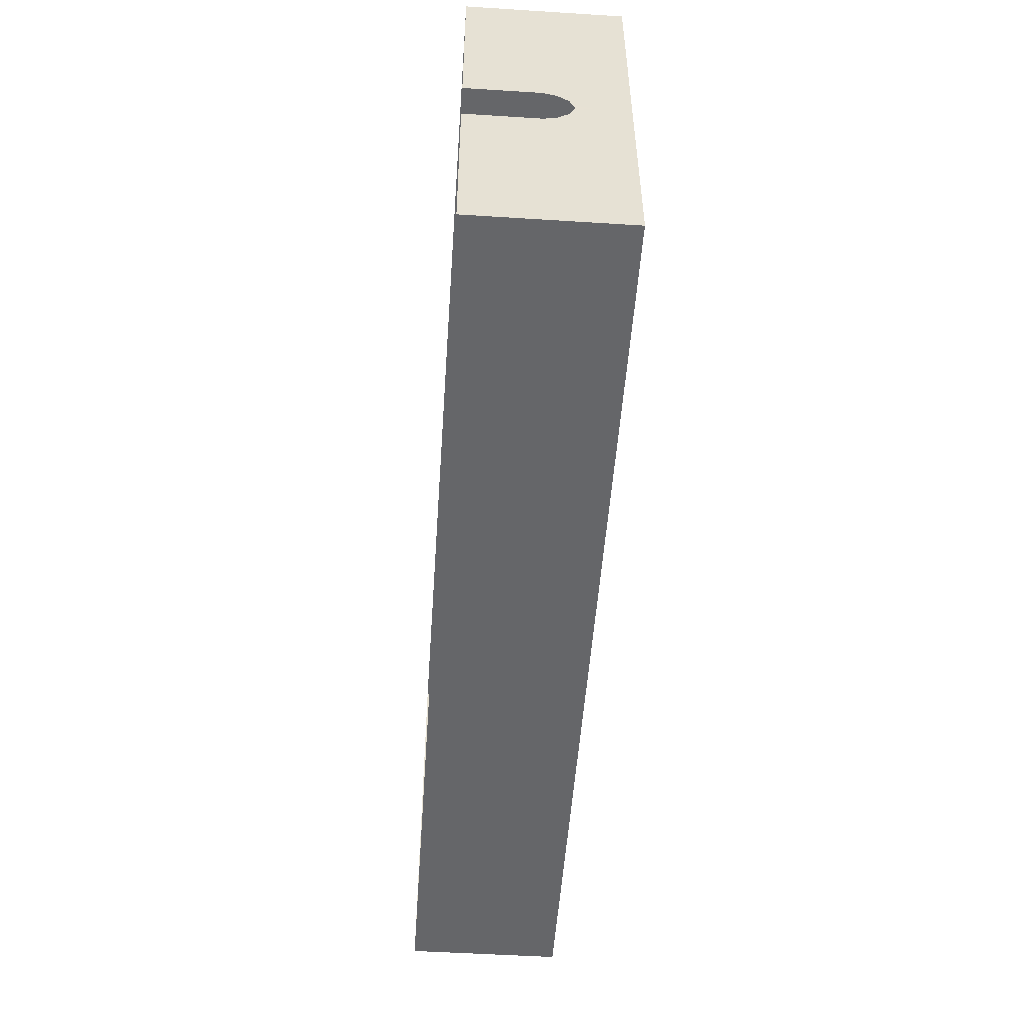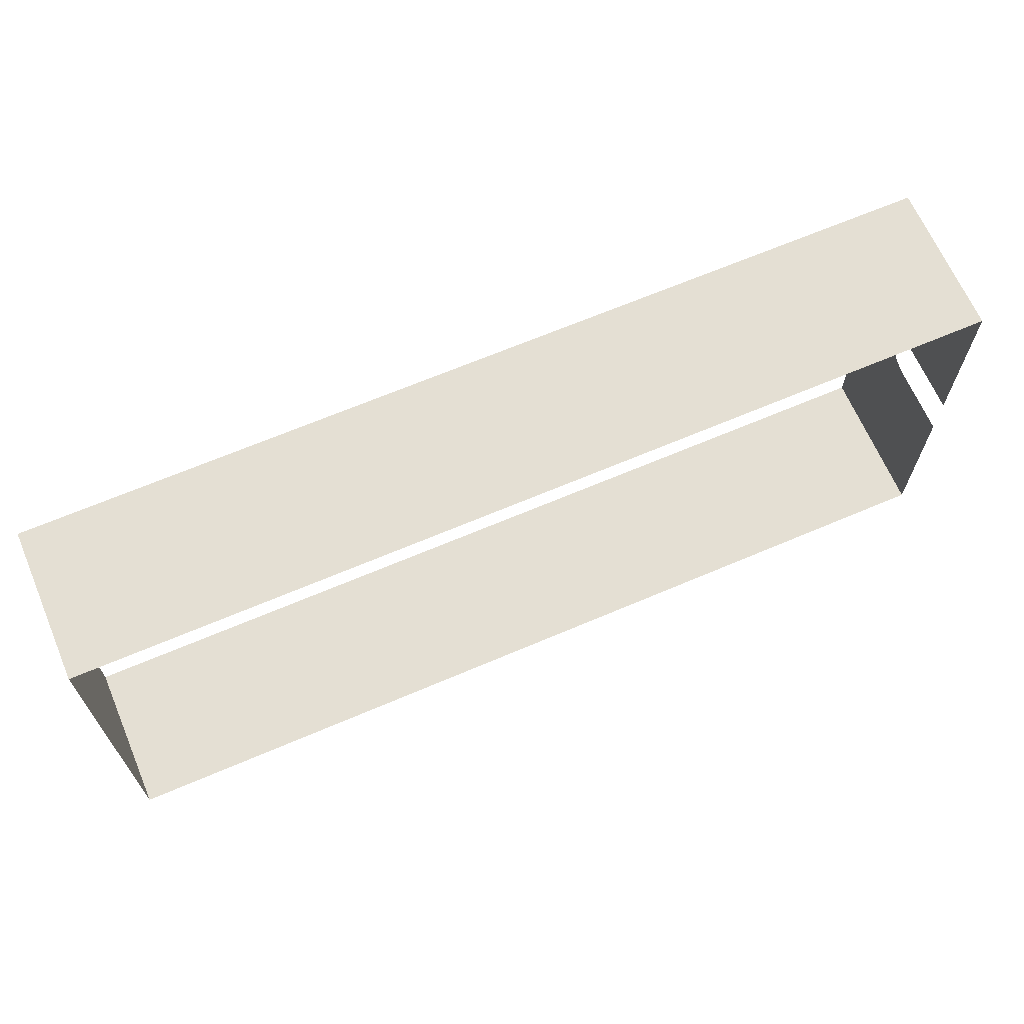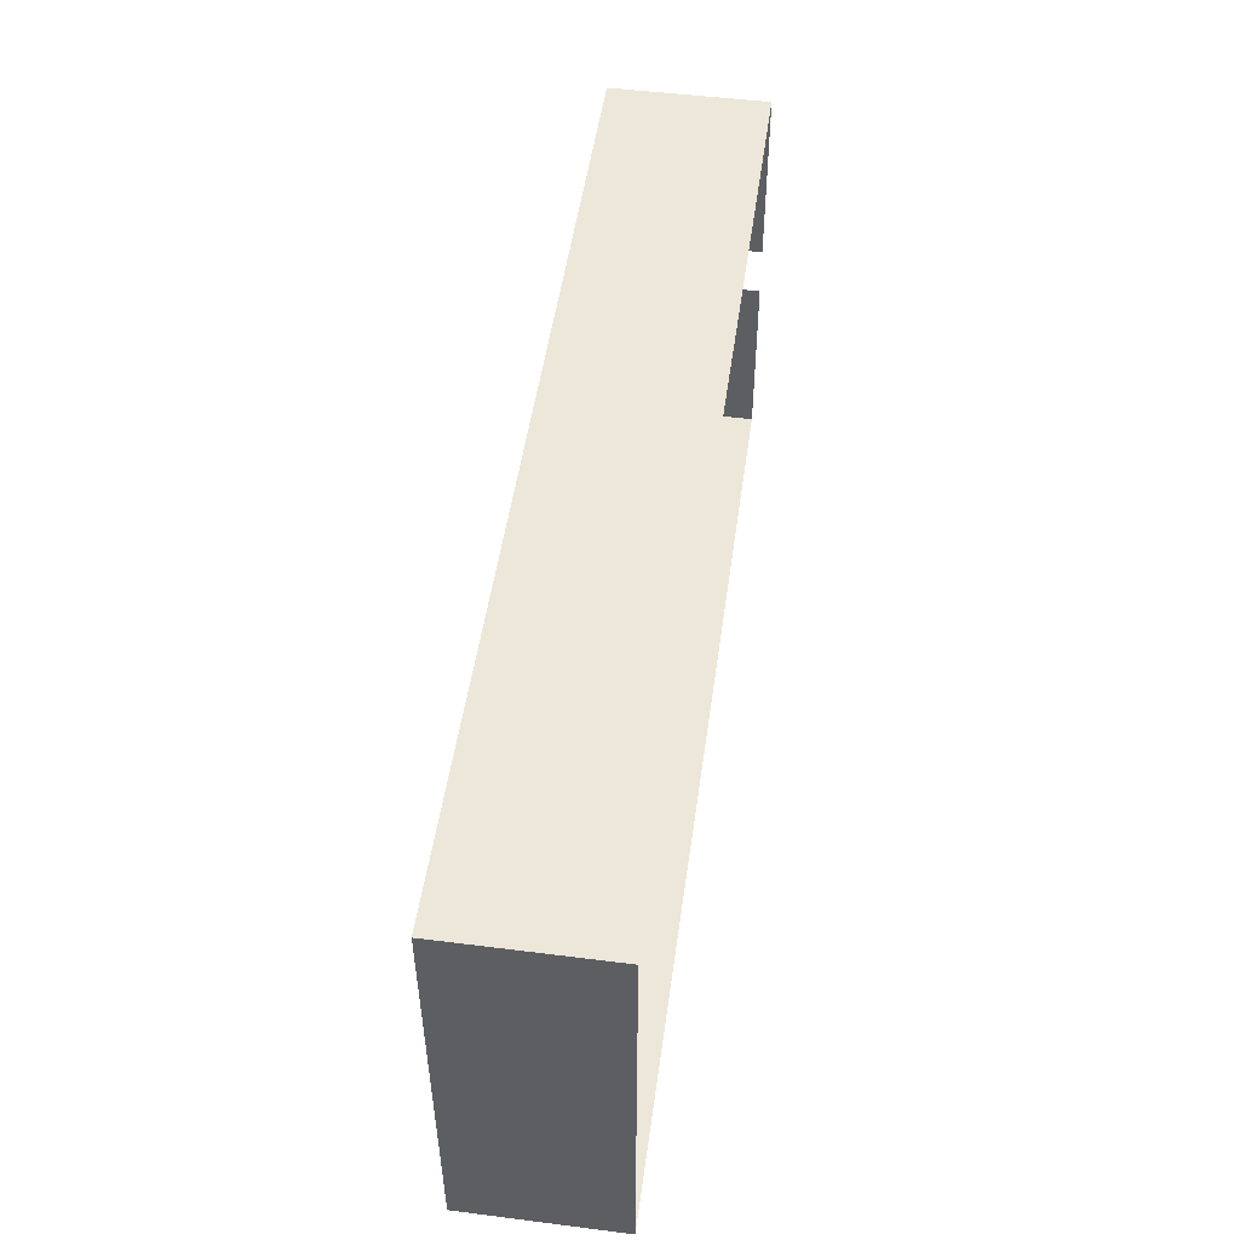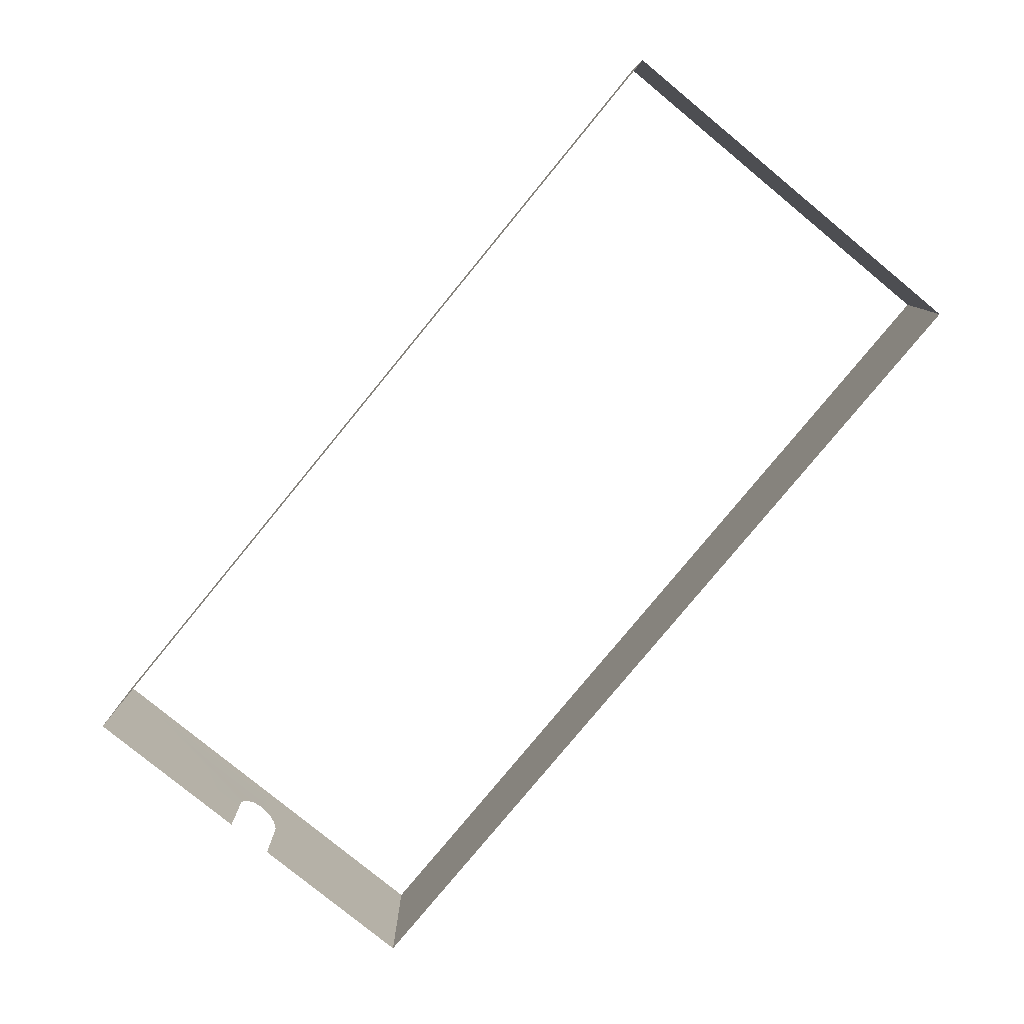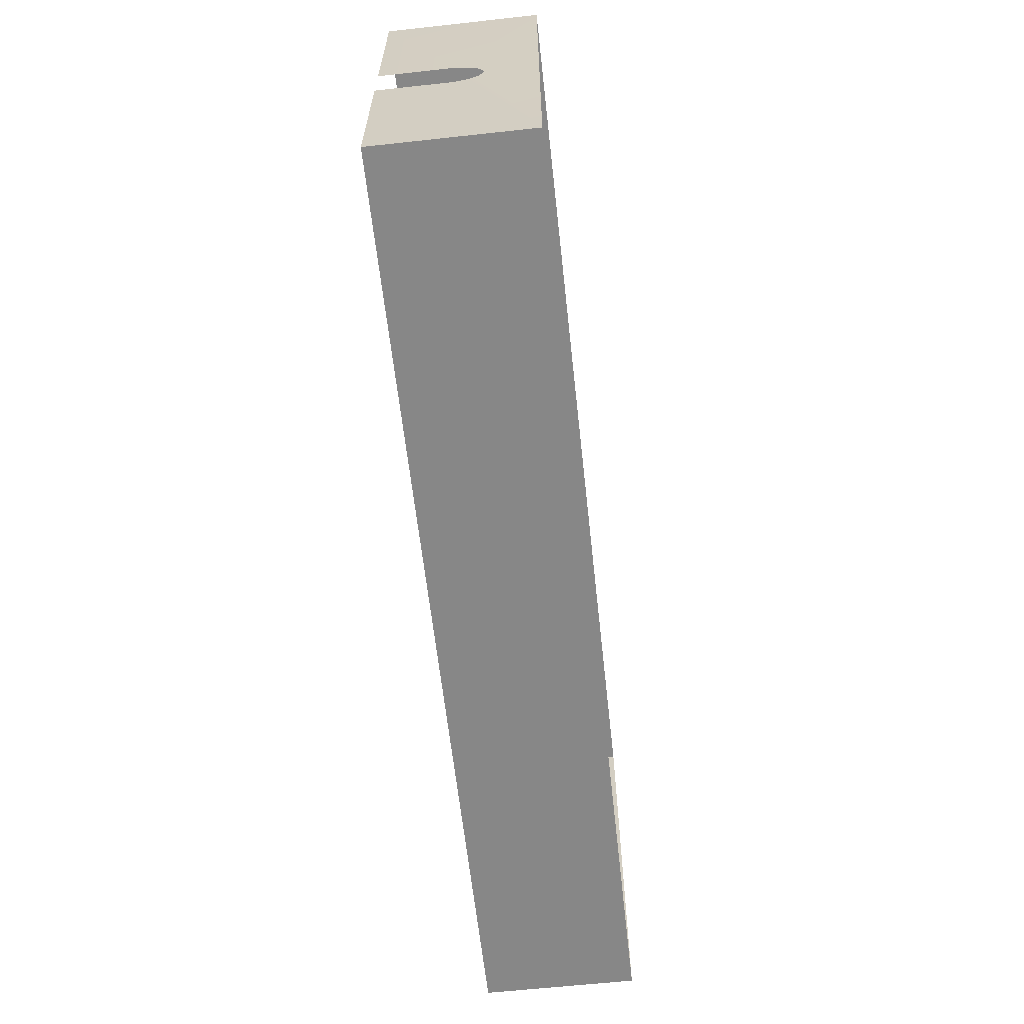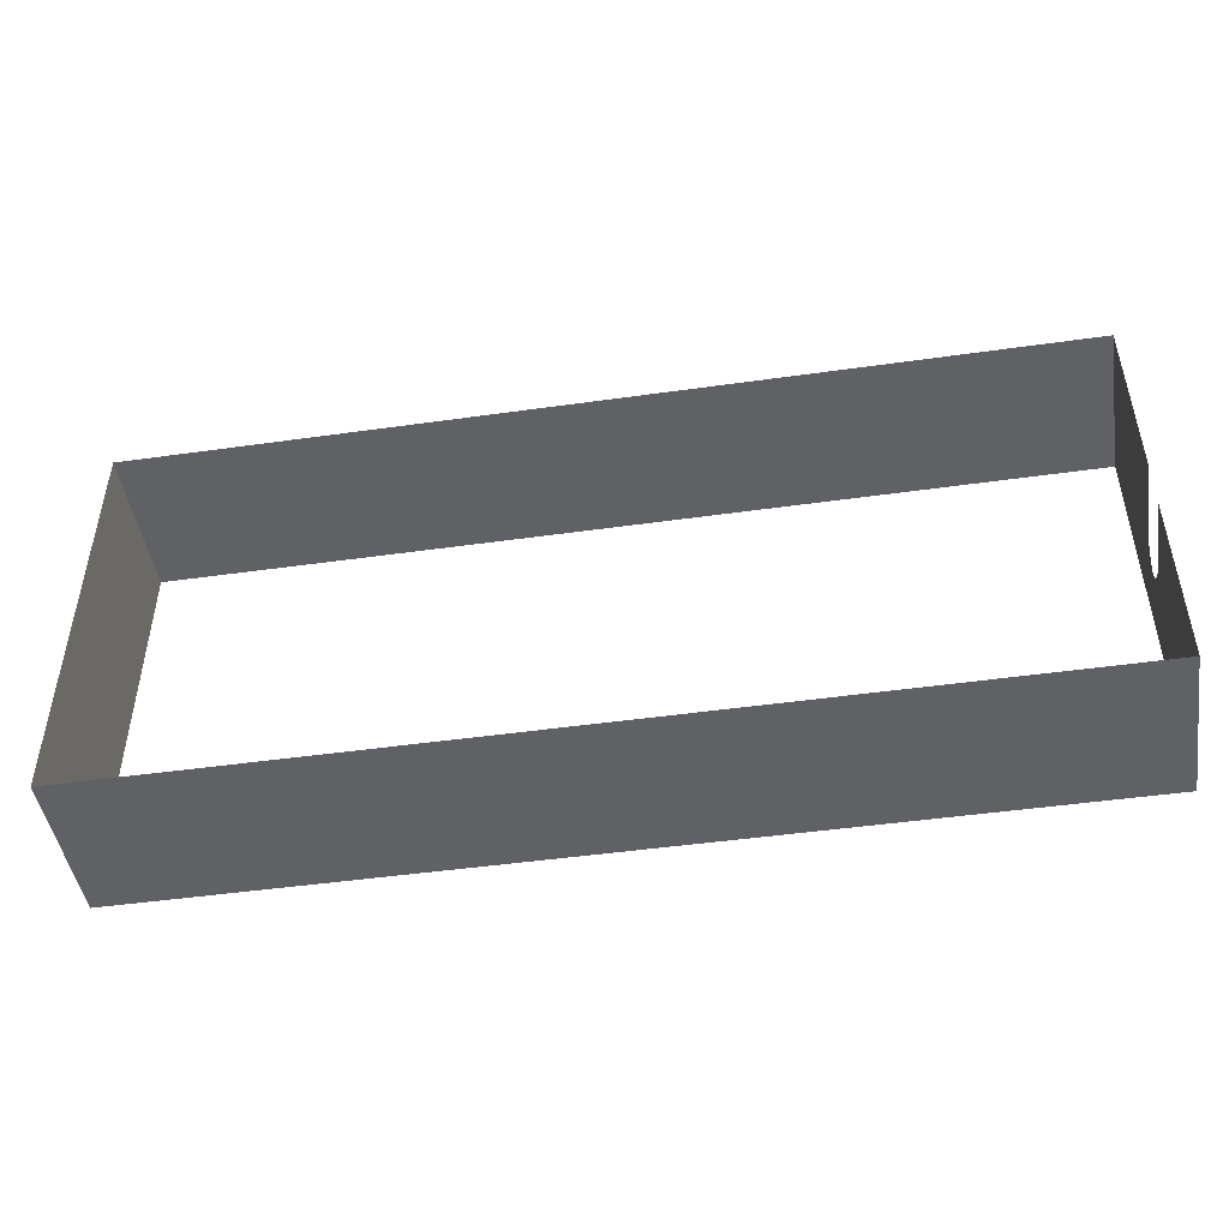
<metadata>
{"format":"obj","ext":"obj","renderer":"f3d","projection":"perspective","resolution":1024,"background":"white","views":[{"elev":-51.9,"azim":86.1,"up":"+Z"},{"elev":66.4,"azim":-23.2,"up":"+Z"},{"elev":50.2,"azim":-82.1,"up":"+Z"},{"elev":-79.6,"azim":-129.4,"up":"+Y"},{"elev":-62.6,"azim":96.3,"up":"+Z"},{"elev":-47.0,"azim":9.1,"up":"+Z"}]}
</metadata>
<code>
v 136.7 0 60.77
v 136.7 45.19 60.77
v 136.7 21.48 7.358
v 136.7 0 7.358
v -136.7 0 60.77
v -136.7 45.19 60.77
v -136.7 0 -60.77
v -136.7 45.19 -60.77
v 136.6 0 -60.77
v 136.6 45.19 -60.77
v 136.6 0 -7.588
v 136.6 21.48 -7.588
v 136.6 25.3 -6.412
v 136.6 28.47 3.622
v 136.6 45.19 -0.1147
v 136.6 30.04 -0.1147
v 136.6 28.47 -3.851
v 136.7 25.19 6.177
f 1 2 3
f 1 3 4
f 5 6 2
f 5 2 1
f 7 8 6
f 7 6 5
f 9 10 8
f 9 8 7
f 9 11 12
f 9 12 10
f 12 13 10
f 14 2 15
f 14 15 16
f 15 10 17
f 15 17 16
f 14 18 2
f 13 17 10
f 18 3 2

</code>
